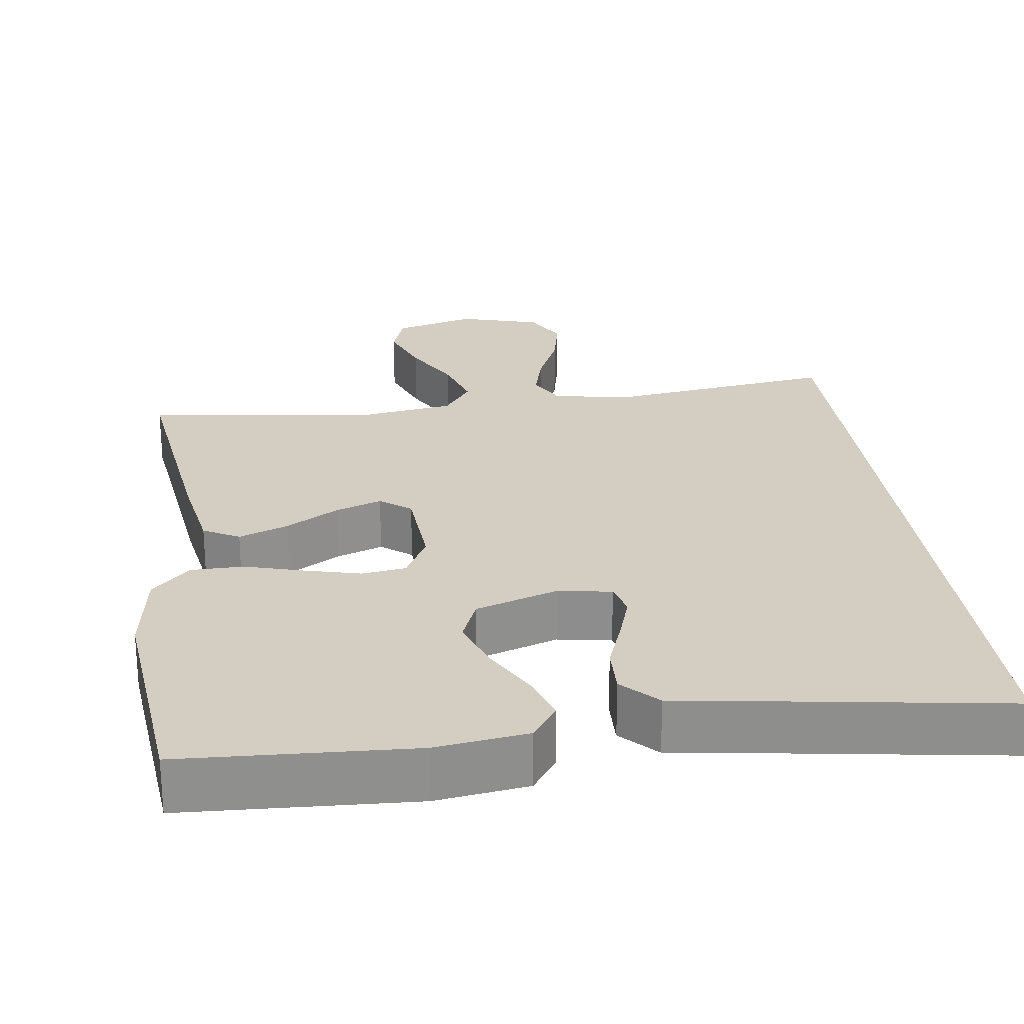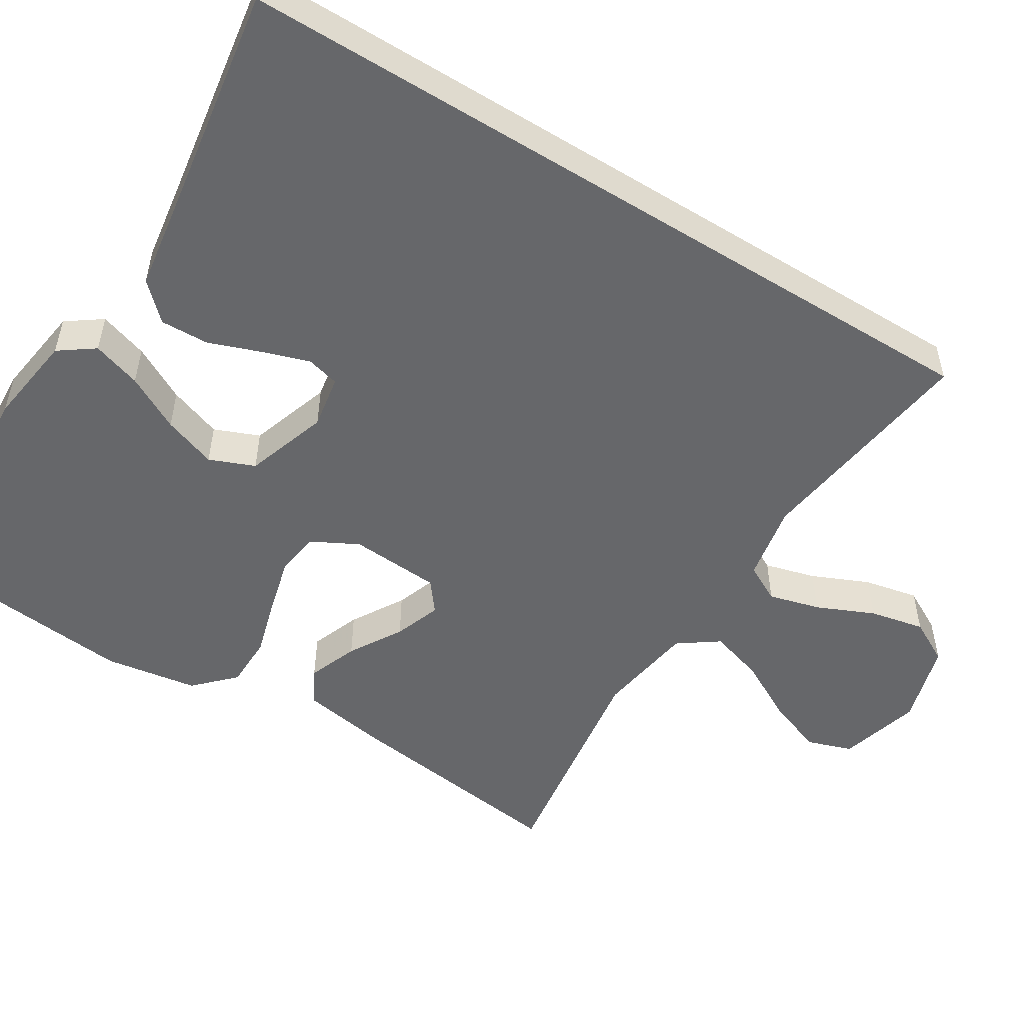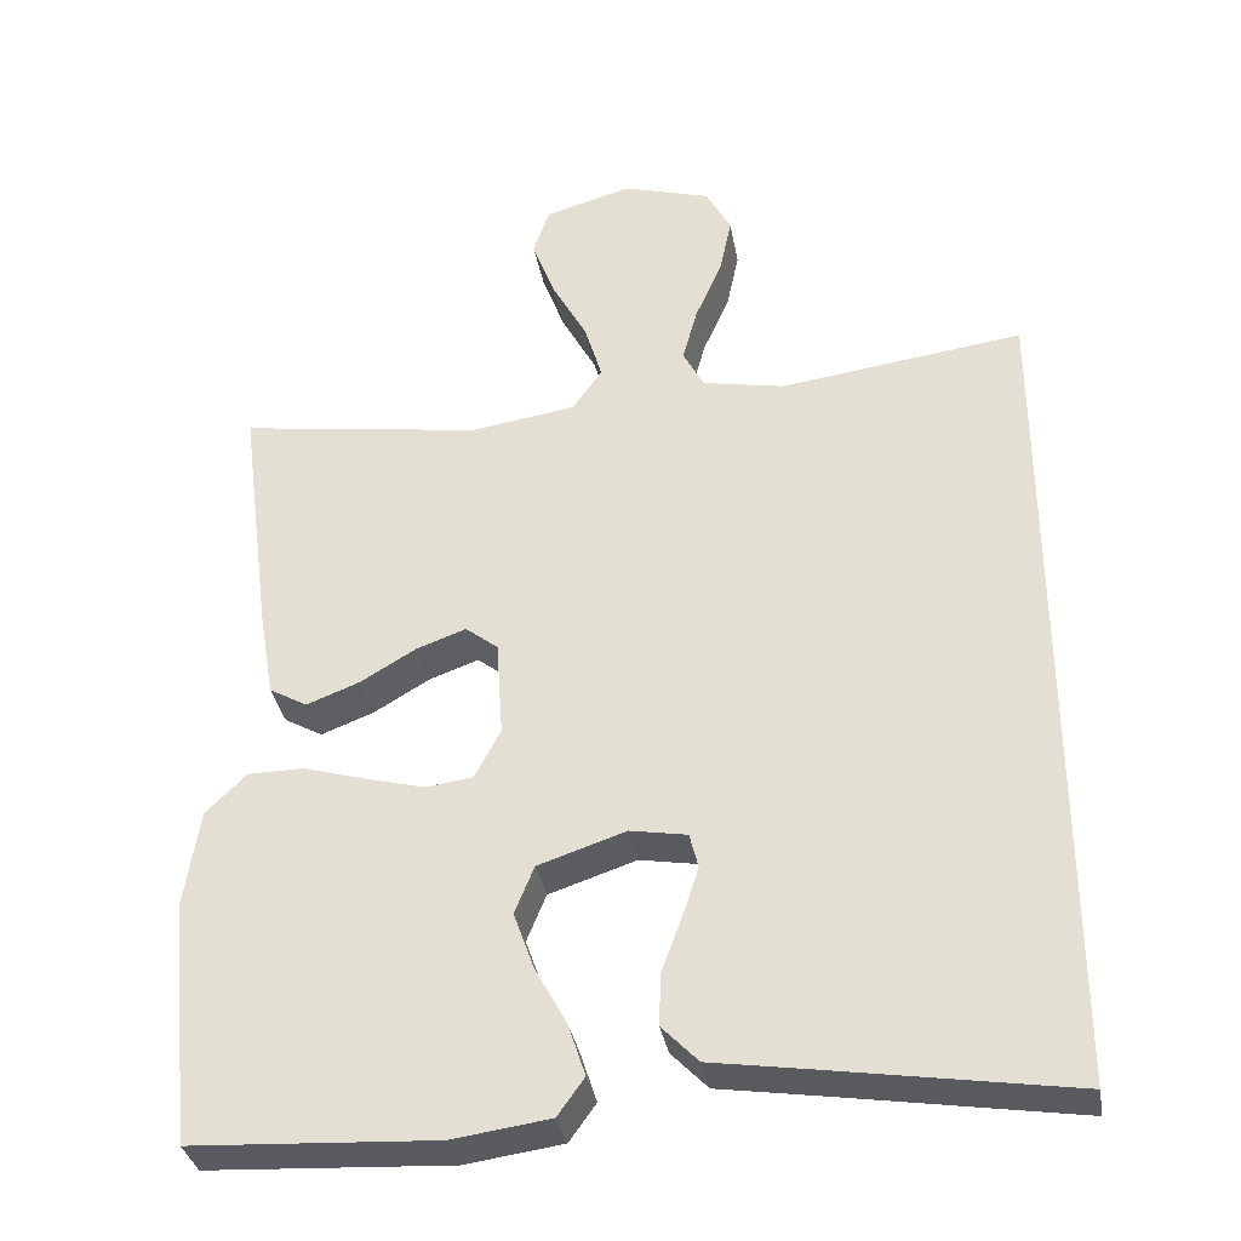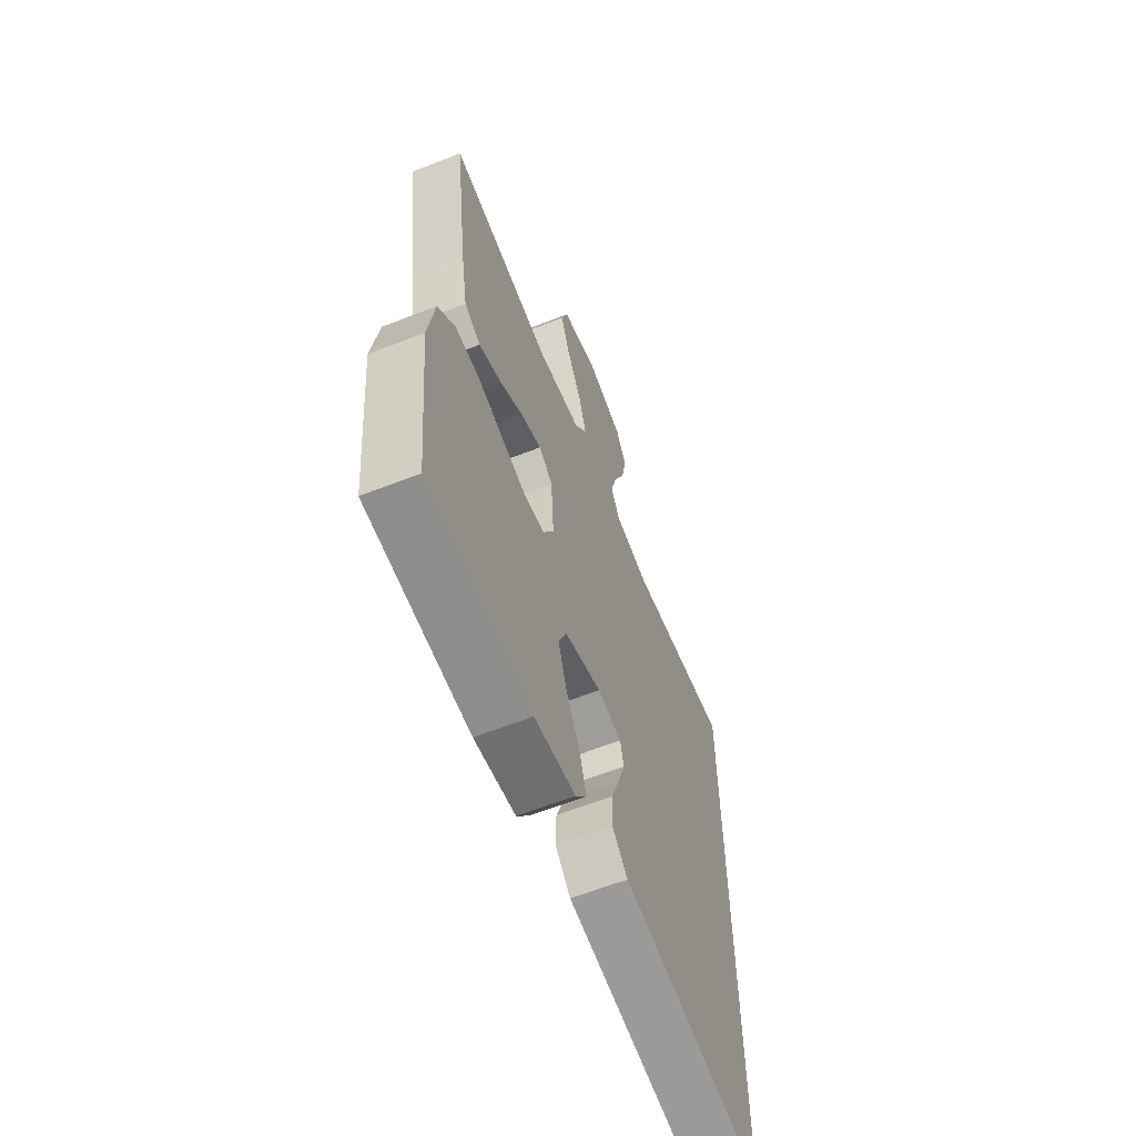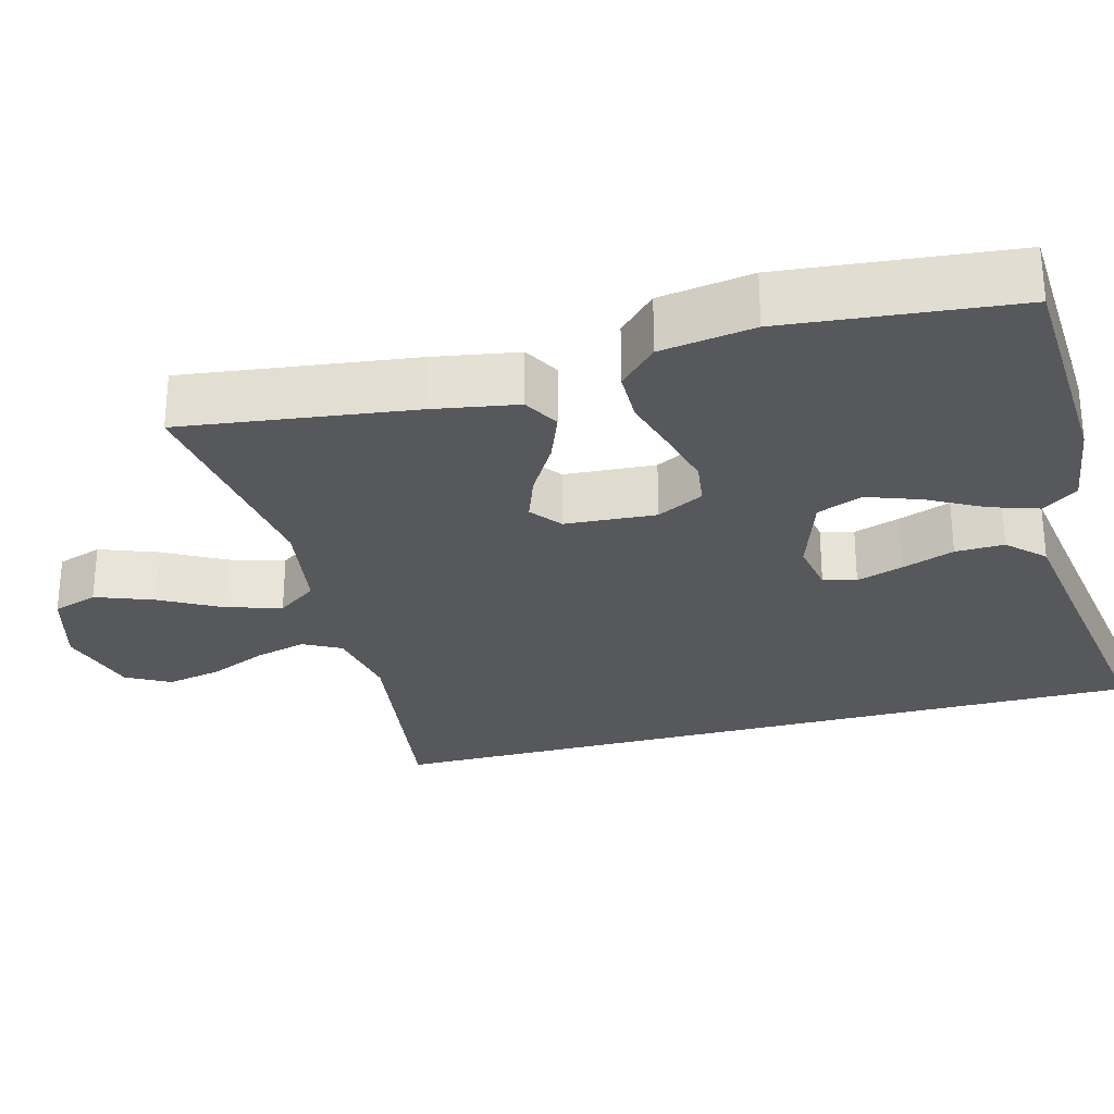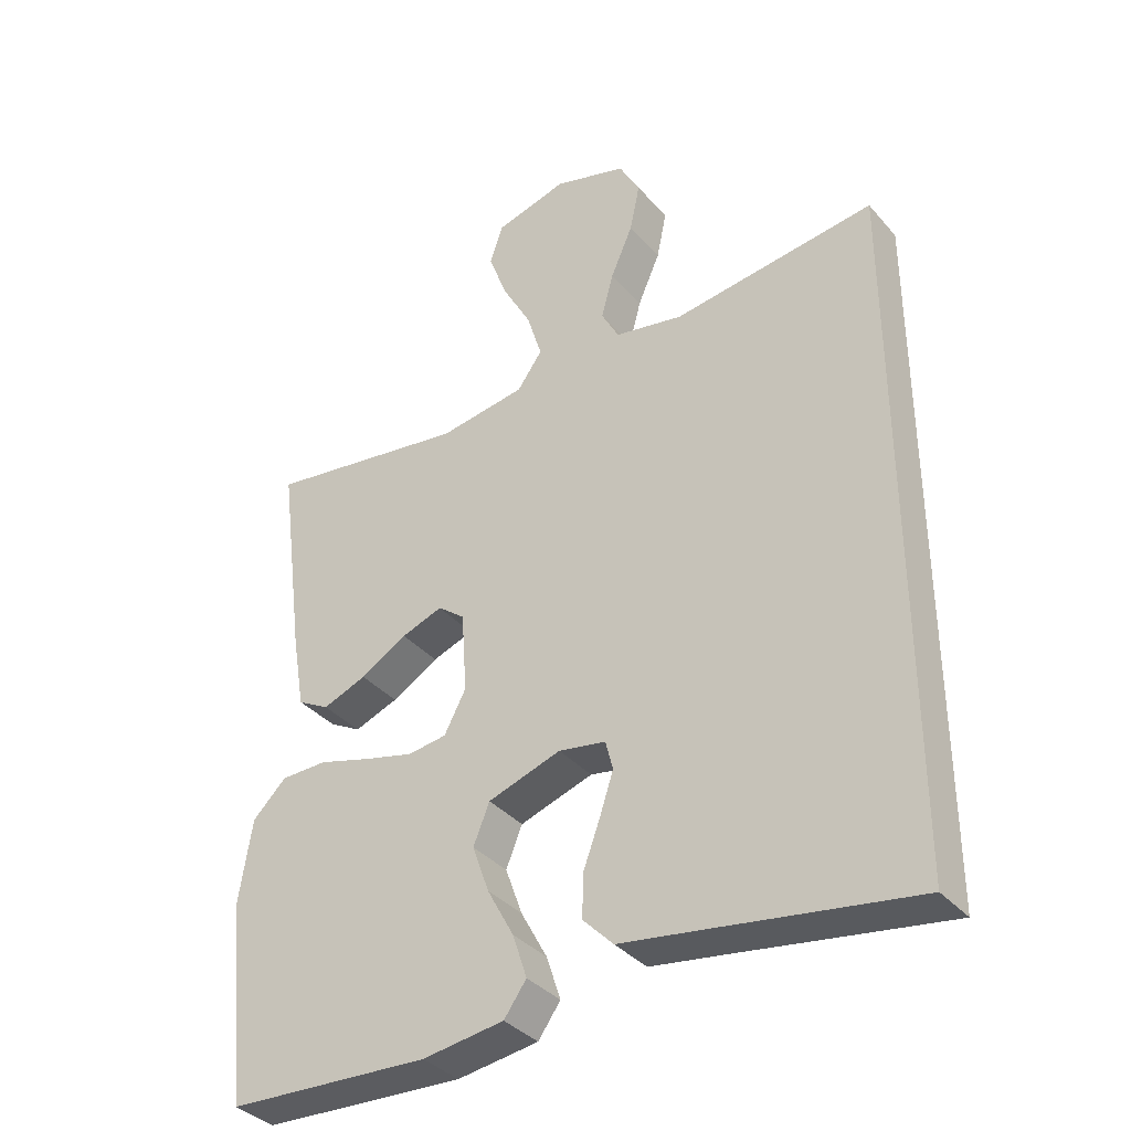
<metadata>
{"format":"obj","ext":"obj","renderer":"f3d","projection":"perspective","resolution":1024,"background":"white","views":[{"elev":25.1,"azim":172.3,"up":"+Y"},{"elev":-52.2,"azim":-121.8,"up":"+Y"},{"elev":-34.0,"azim":-170.2,"up":"+Z"},{"elev":-61.9,"azim":111.8,"up":"+Z"},{"elev":-28.0,"azim":105.0,"up":"+Y"},{"elev":-36.3,"azim":-144.8,"up":"+Z"}]}
</metadata>
<code>
v -0.5 0.07 -0.509
v -0.5 0.07 0.515
v -0.2 0.07 0.474
v -0.099 0.07 0.493
v -0.073 0.07 0.542
v -0.091 0.07 0.609
v -0.124 0.07 0.684
v -0.139 0.07 0.756
v -0.108 0.07 0.813
v 0 0.07 0.844
v 0.107 0.07 0.814
v 0.127 0.07 0.755
v 0.099 0.07 0.68
v 0.056 0.07 0.601
v 0.034 0.07 0.529
v 0.071 0.07 0.477
v 0.2 0.07 0.457
v 0.5 0.07 0.5
v 0.461 0.07 0.2
v 0.442 0.07 0.088
v 0.395 0.07 0.062
v 0.33 0.07 0.087
v 0.261 0.07 0.128
v 0.2 0.07 0.15
v 0.16 0.07 0.119
v 0.152 0.07 0
v 0.184 0.07 -0.061
v 0.242 0.07 -0.069
v 0.316 0.07 -0.05
v 0.392 0.07 -0.028
v 0.461 0.07 -0.029
v 0.511 0.07 -0.078
v 0.53 0.07 -0.2
v 0.5 0.07 -0.5
v 0.2 0.07 -0.515
v 0.08 0.07 -0.498
v 0.047 0.07 -0.452
v 0.068 0.07 -0.388
v 0.107 0.07 -0.316
v 0.132 0.07 -0.246
v 0.108 0.07 -0.187
v 0 0.07 -0.151
v -0.07 0.07 -0.163
v -0.081 0.07 -0.206
v -0.061 0.07 -0.267
v -0.036 0.07 -0.335
v -0.034 0.07 -0.399
v -0.079 0.07 -0.445
v -0.2 0.07 -0.463
v -0.5 0 -0.509
v -0.5 0 0.515
v -0.2 0 0.474
v -0.099 0 0.493
v -0.073 0 0.542
v -0.091 0 0.609
v -0.124 0 0.684
v -0.139 0 0.756
v -0.108 0 0.813
v 0 0 0.844
v 0.107 0 0.814
v 0.127 0 0.755
v 0.099 0 0.68
v 0.056 0 0.601
v 0.034 0 0.529
v 0.071 0 0.477
v 0.2 0 0.457
v 0.5 0 0.5
v 0.461 0 0.2
v 0.442 0 0.088
v 0.395 0 0.062
v 0.33 0 0.087
v 0.261 0 0.128
v 0.2 0 0.15
v 0.16 0 0.119
v 0.152 0 0
v 0.184 0 -0.061
v 0.242 0 -0.069
v 0.316 0 -0.05
v 0.392 0 -0.028
v 0.461 0 -0.029
v 0.511 0 -0.078
v 0.53 0 -0.2
v 0.5 0 -0.5
v 0.2 0 -0.515
v 0.08 0 -0.498
v 0.047 0 -0.452
v 0.068 0 -0.388
v 0.107 0 -0.316
v 0.132 0 -0.246
v 0.108 0 -0.187
v 0 0 -0.151
v -0.07 0 -0.163
v -0.081 0 -0.206
v -0.061 0 -0.267
v -0.036 0 -0.335
v -0.034 0 -0.399
v -0.079 0 -0.445
v -0.2 0 -0.463
f 46 47 48 49
f 45 46 49 1
f 44 45 1 2
f 43 44 2 3
f 42 43 3 4
f 41 42 4 5
f 40 41 5
f 36 37 38 39
f 36 39 40
f 35 36 40
f 34 35 40
f 29 30 31 32
f 28 29 32 33
f 27 28 33 34
f 20 21 22 23
f 20 23 24
f 17 18 19 20
f 16 17 20 24
f 15 16 24 25
f 11 12 13 14
f 11 14 15
f 10 11 15
f 9 10 15
f 6 7 8 9
f 5 6 9 15
f 27 34 40
f 26 27 40
f 25 26 40
f 5 15 25 40
f 98 97 96 95
f 50 98 95 94
f 51 50 94 93
f 52 51 93 92
f 53 52 92 91
f 54 53 91 90
f 54 90 89
f 88 87 86 85
f 89 88 85
f 89 85 84
f 89 84 83
f 81 80 79 78
f 82 81 78 77
f 83 82 77 76
f 72 71 70 69
f 73 72 69
f 69 68 67 66
f 73 69 66 65
f 74 73 65 64
f 63 62 61 60
f 64 63 60
f 64 60 59
f 64 59 58
f 58 57 56 55
f 64 58 55 54
f 89 83 76
f 89 76 75
f 89 75 74
f 89 74 64 54
f 1 50 51 2
f 2 51 52 3
f 3 52 53 4
f 4 53 54 5
f 5 54 55 6
f 6 55 56 7
f 7 56 57 8
f 8 57 58 9
f 9 58 59 10
f 10 59 60 11
f 11 60 61 12
f 12 61 62 13
f 13 62 63 14
f 14 63 64 15
f 15 64 65 16
f 16 65 66 17
f 17 66 67 18
f 18 67 68 19
f 19 68 69 20
f 20 69 70 21
f 21 70 71 22
f 22 71 72 23
f 23 72 73 24
f 24 73 74 25
f 25 74 75 26
f 26 75 76 27
f 27 76 77 28
f 28 77 78 29
f 29 78 79 30
f 30 79 80 31
f 31 80 81 32
f 32 81 82 33
f 33 82 83 34
f 34 83 84 35
f 35 84 85 36
f 36 85 86 37
f 37 86 87 38
f 38 87 88 39
f 39 88 89 40
f 40 89 90 41
f 41 90 91 42
f 42 91 92 43
f 43 92 93 44
f 44 93 94 45
f 45 94 95 46
f 46 95 96 47
f 47 96 97 48
f 48 97 98 49
f 49 98 50 1

</code>
